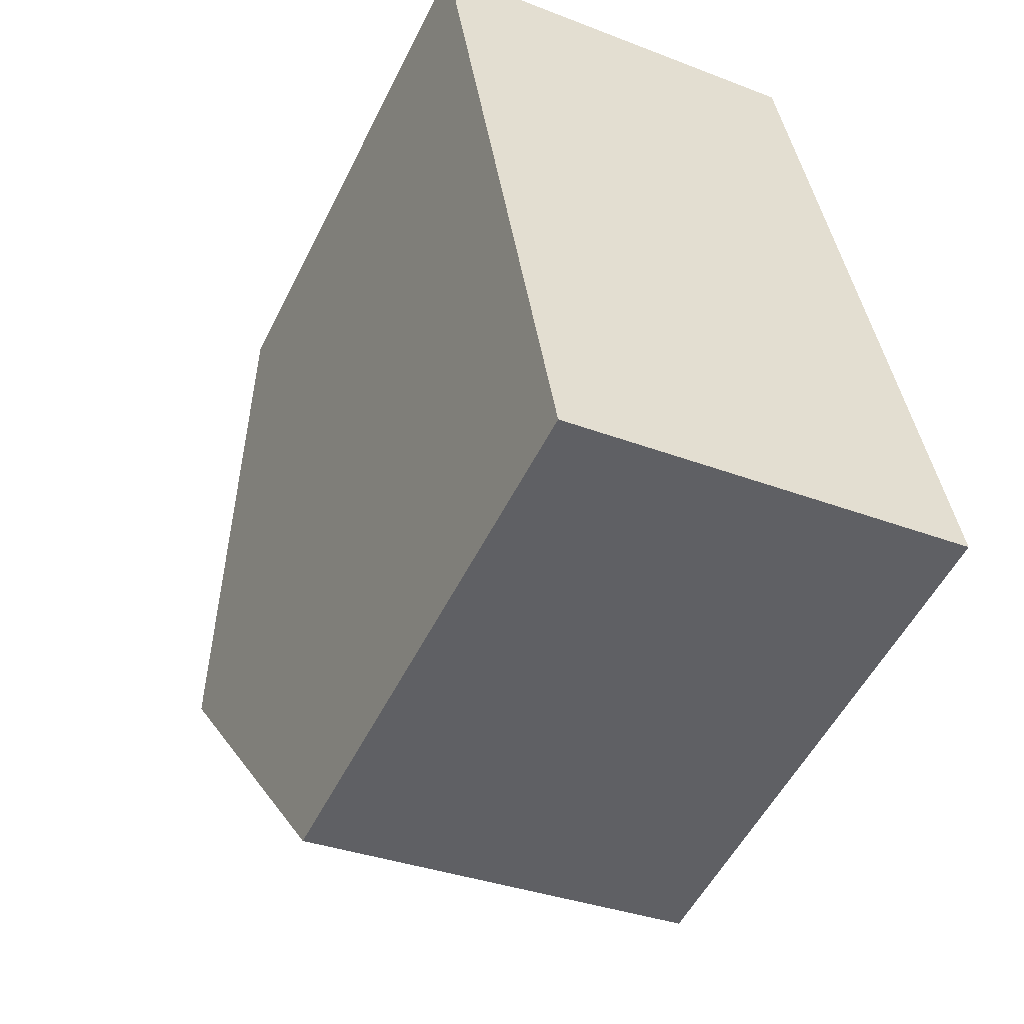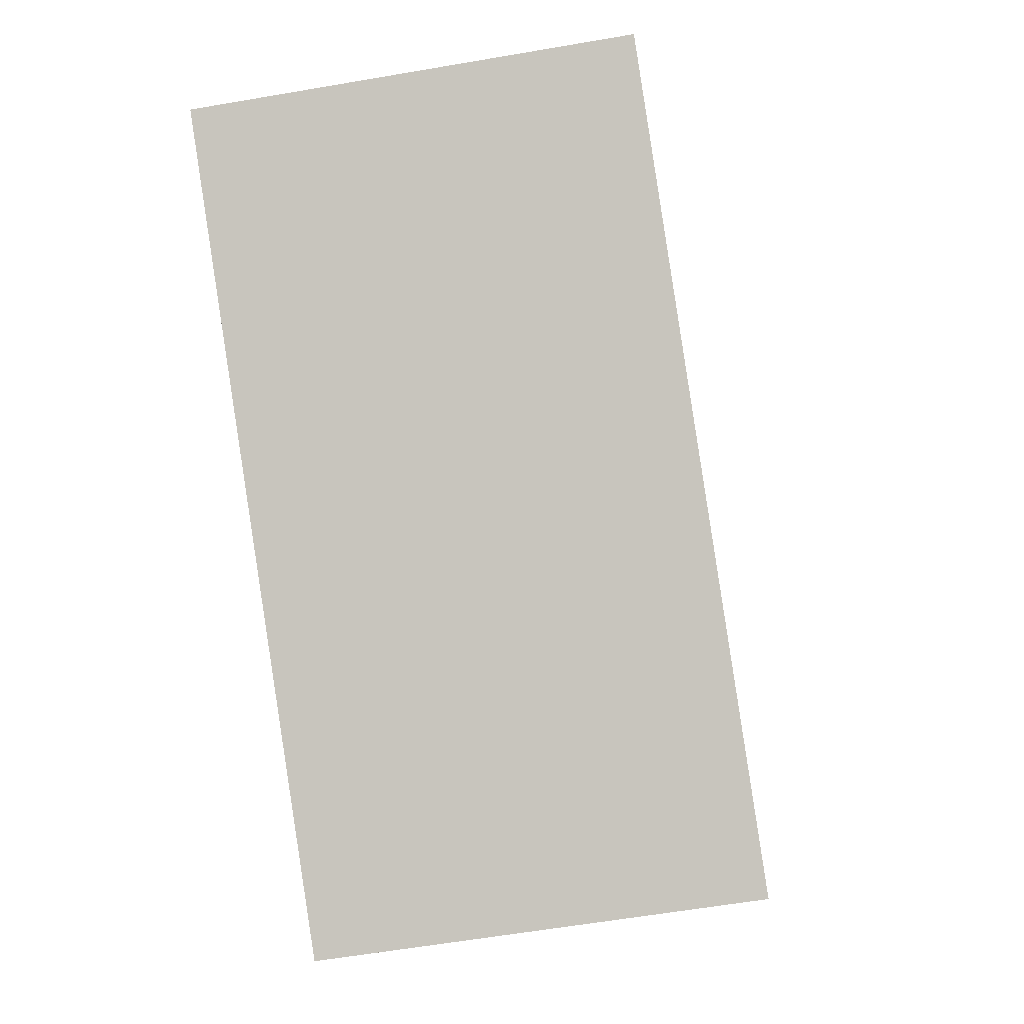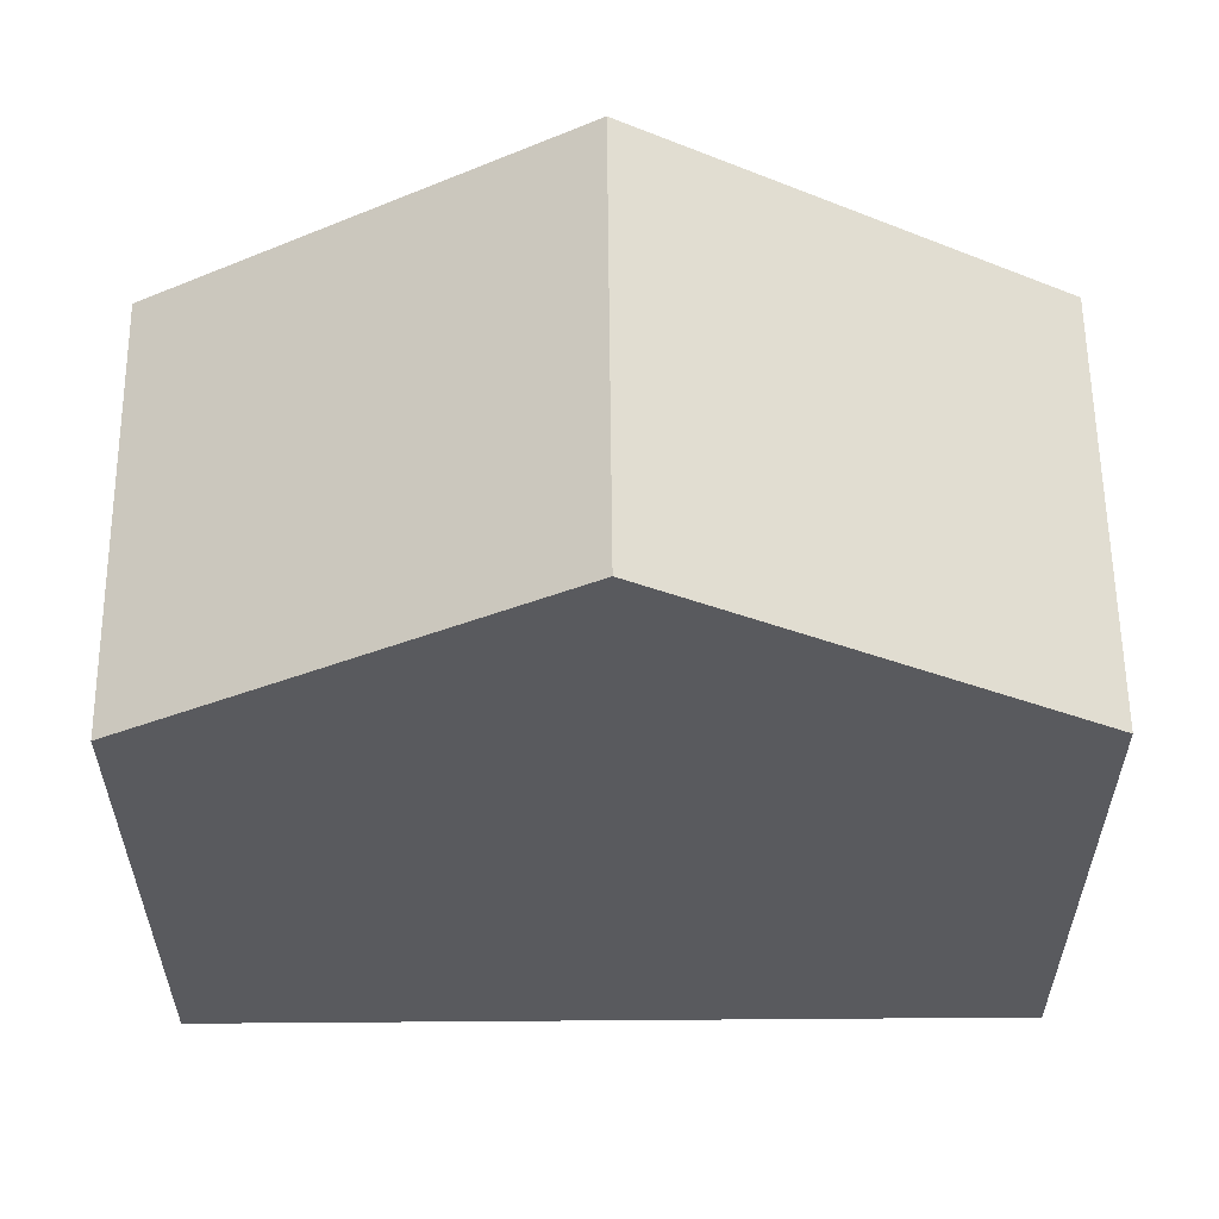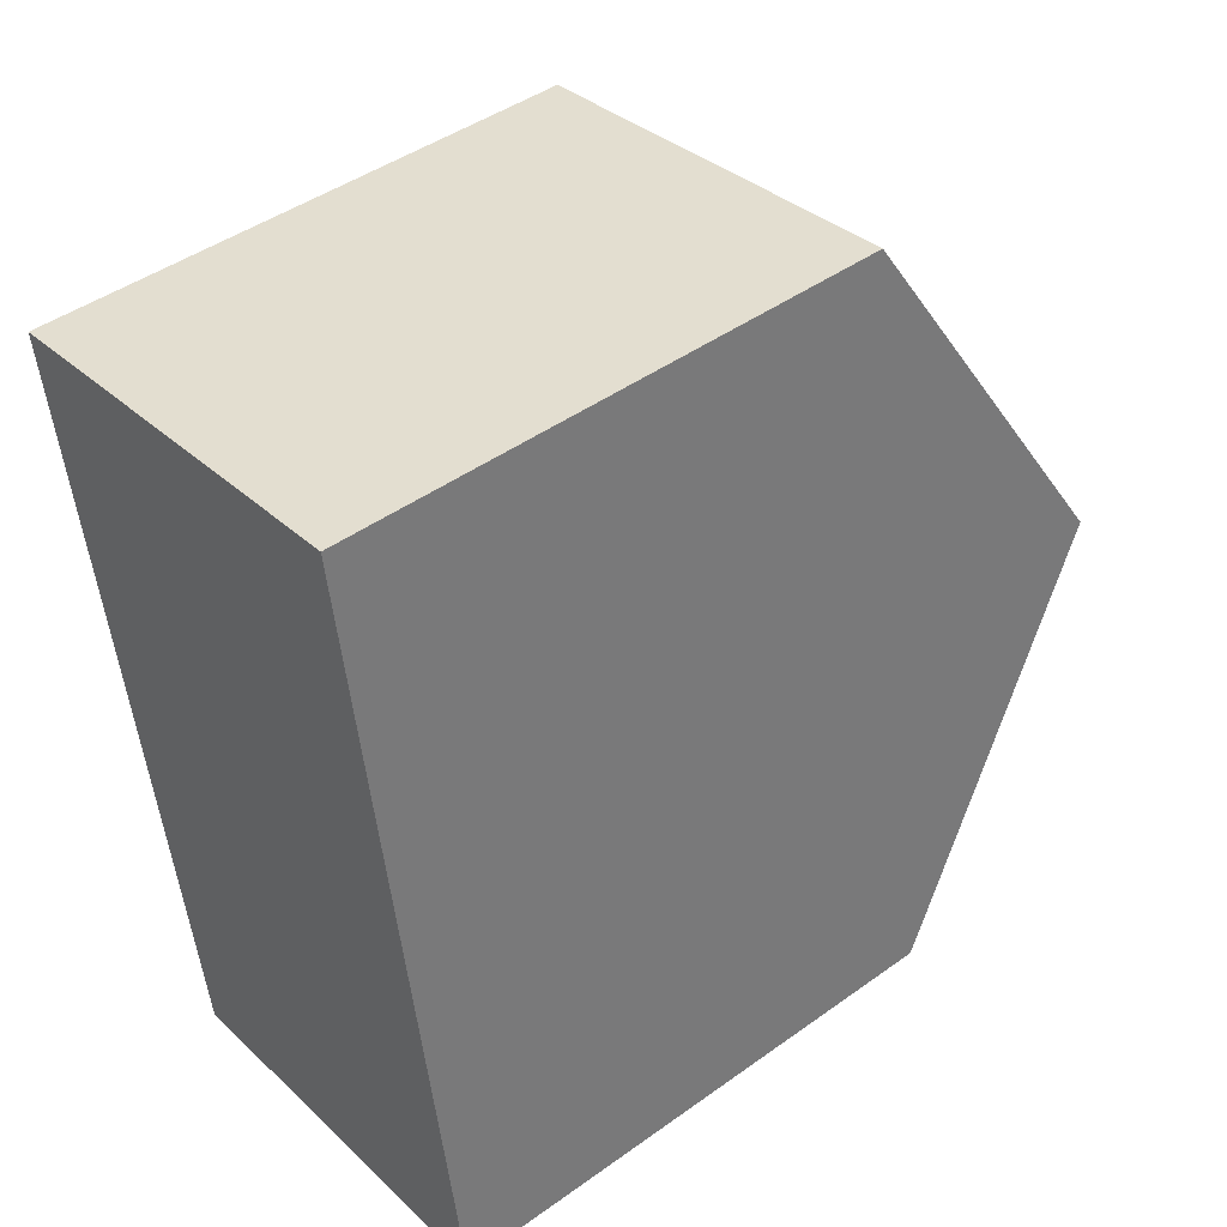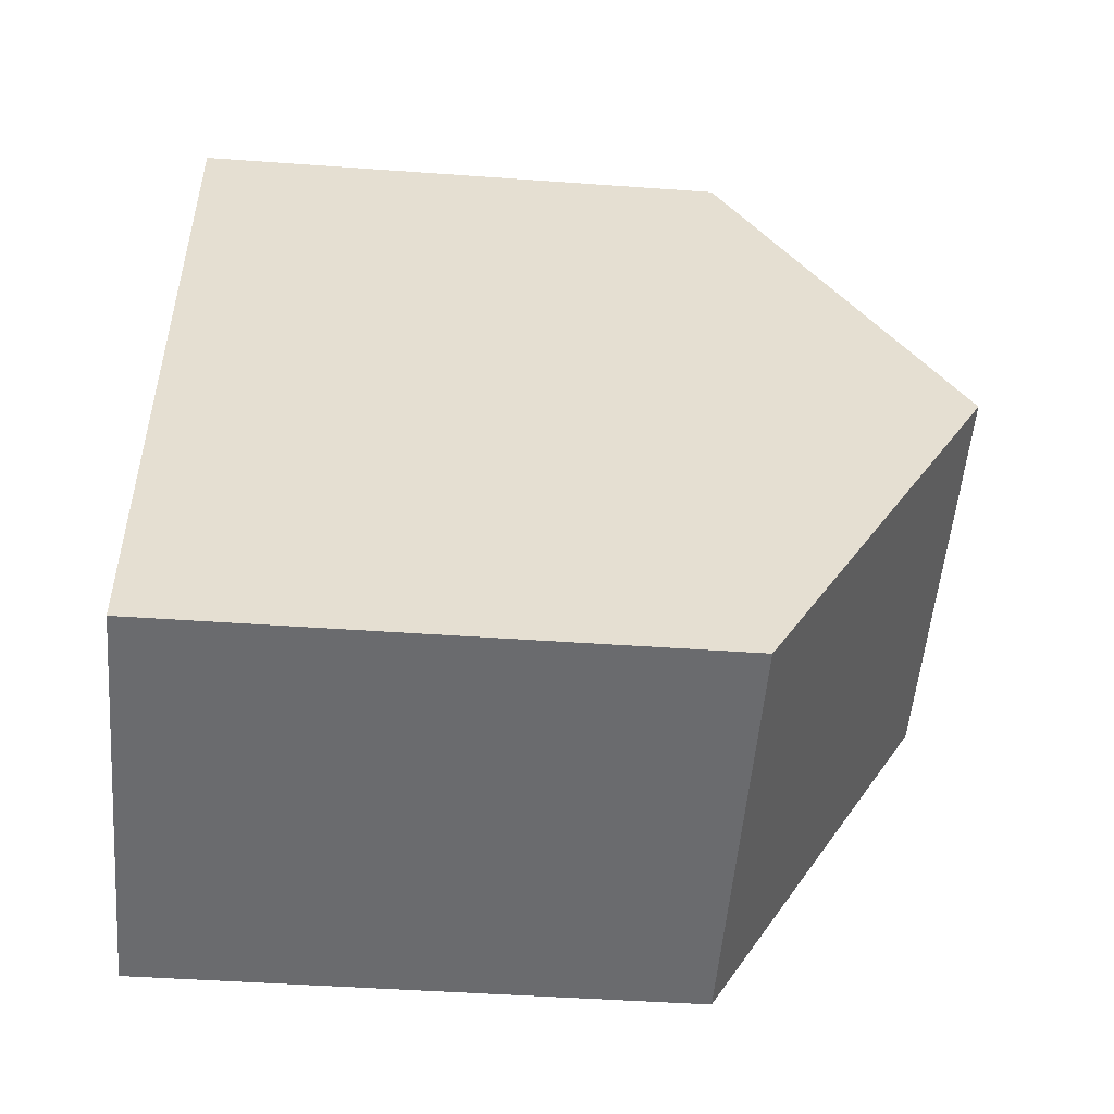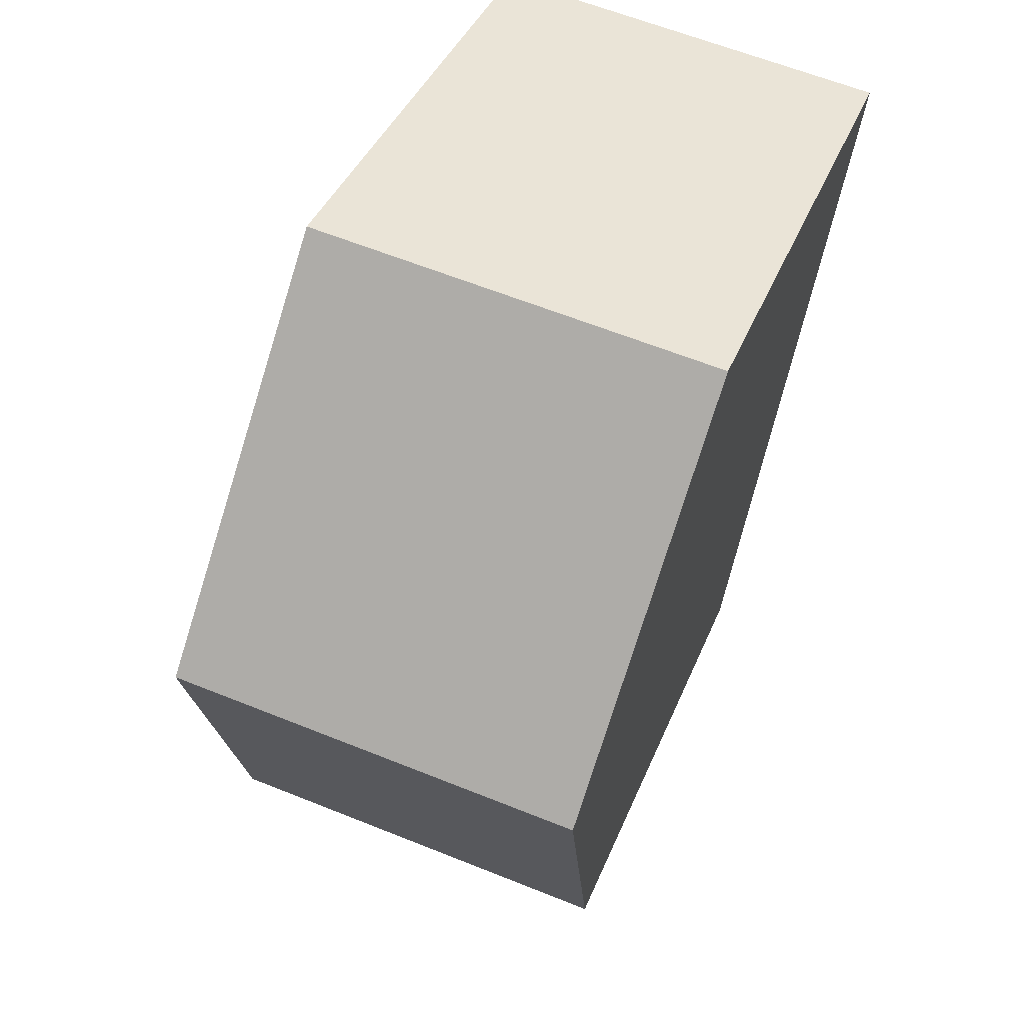
<metadata>
{"format":"obj","ext":"obj","renderer":"f3d","projection":"perspective","resolution":1024,"background":"white","views":[{"elev":-53.2,"azim":-26.0,"up":"+Z"},{"elev":-2.0,"azim":5.1,"up":"+Z"},{"elev":58.7,"azim":80.9,"up":"+Y"},{"elev":45.2,"azim":50.4,"up":"+Z"},{"elev":-44.8,"azim":85.2,"up":"+Z"},{"elev":39.6,"azim":-159.5,"up":"+Z"}]}
</metadata>
<code>
v  1.573 7.147 -10.35
v  6.219 10.2 -4.361
v  7.006 7.145 -9.537
v  0.787 10.2 -5.174
v  5.433 7.146 0.813
v  0 7.146 4.376e-16
v  0 0 0
v  5.433 -4.978e-17 0.813
v  6.219 2.67e-16 -4.361
v  7.006 5.84e-16 -9.537
v  1.573 6.336e-16 -10.35
v  0.787 3.168e-16 -5.174
g defaultobject
f 1 2 3
f 2 1 4
f 5 4 6
f 4 5 2
f 7 5 6
f 5 7 8
f 8 2 5
f 2 8 3
f 3 8 9
f 3 9 10
f 3 11 1
f 11 3 10
f 1 6 4
f 6 1 7
f 7 1 12
f 12 1 11
f 9 11 10
f 11 9 8
f 11 8 12
f 12 8 7

</code>
